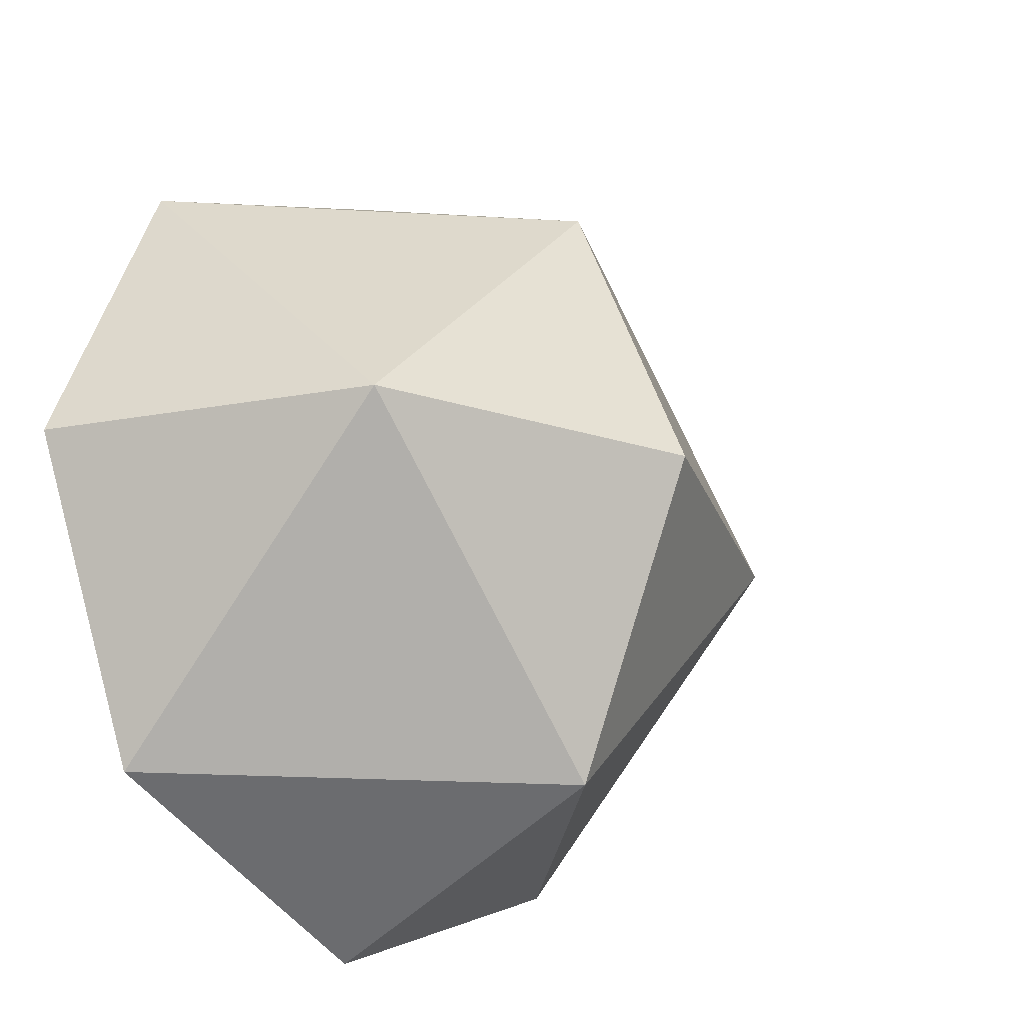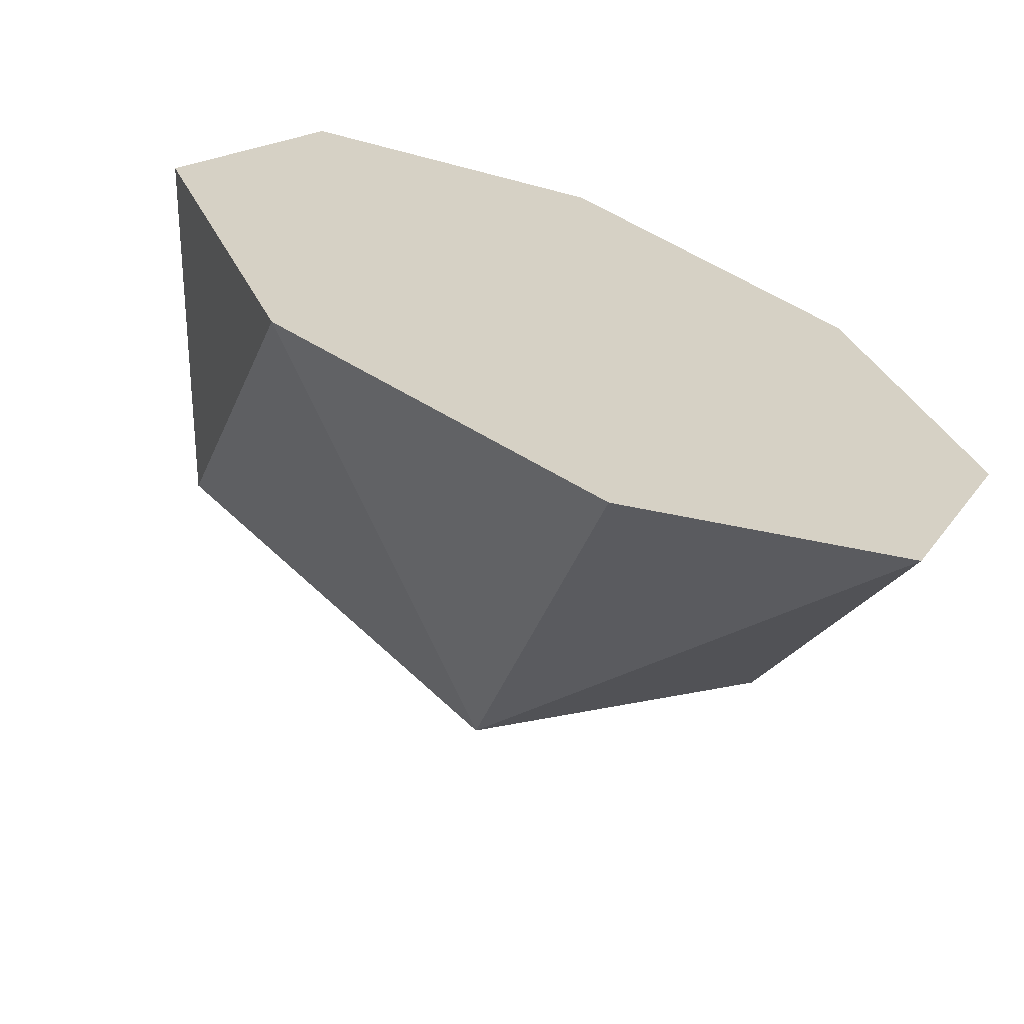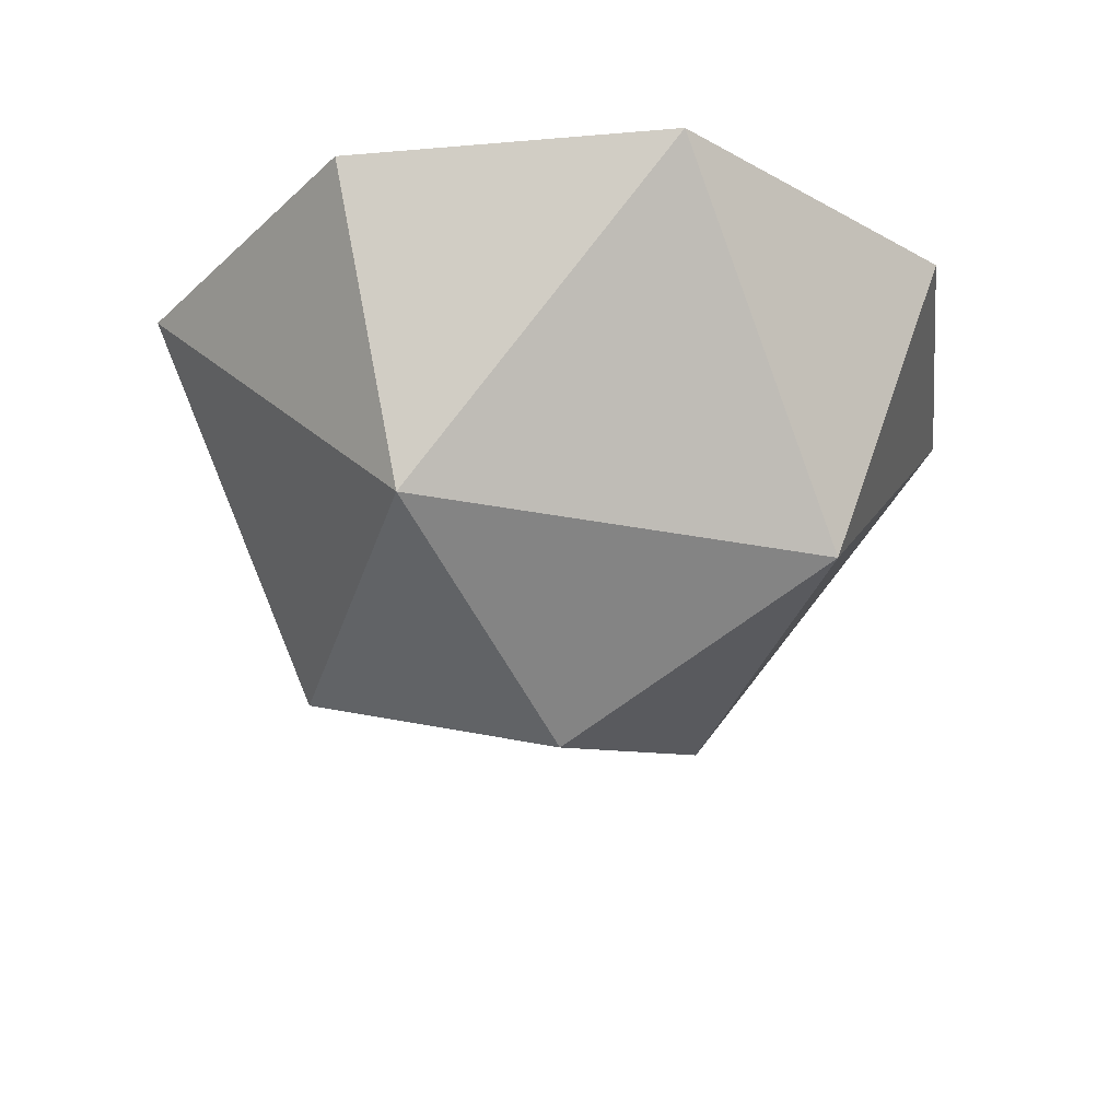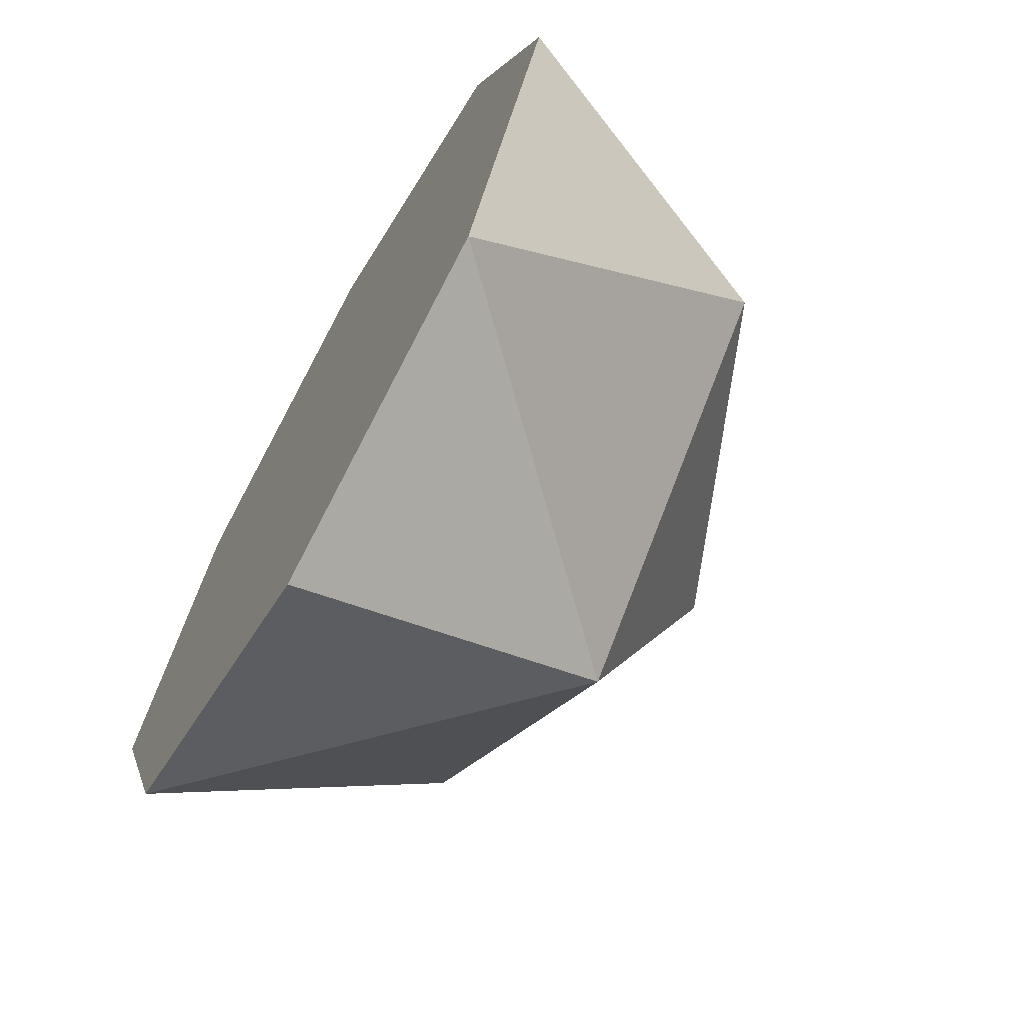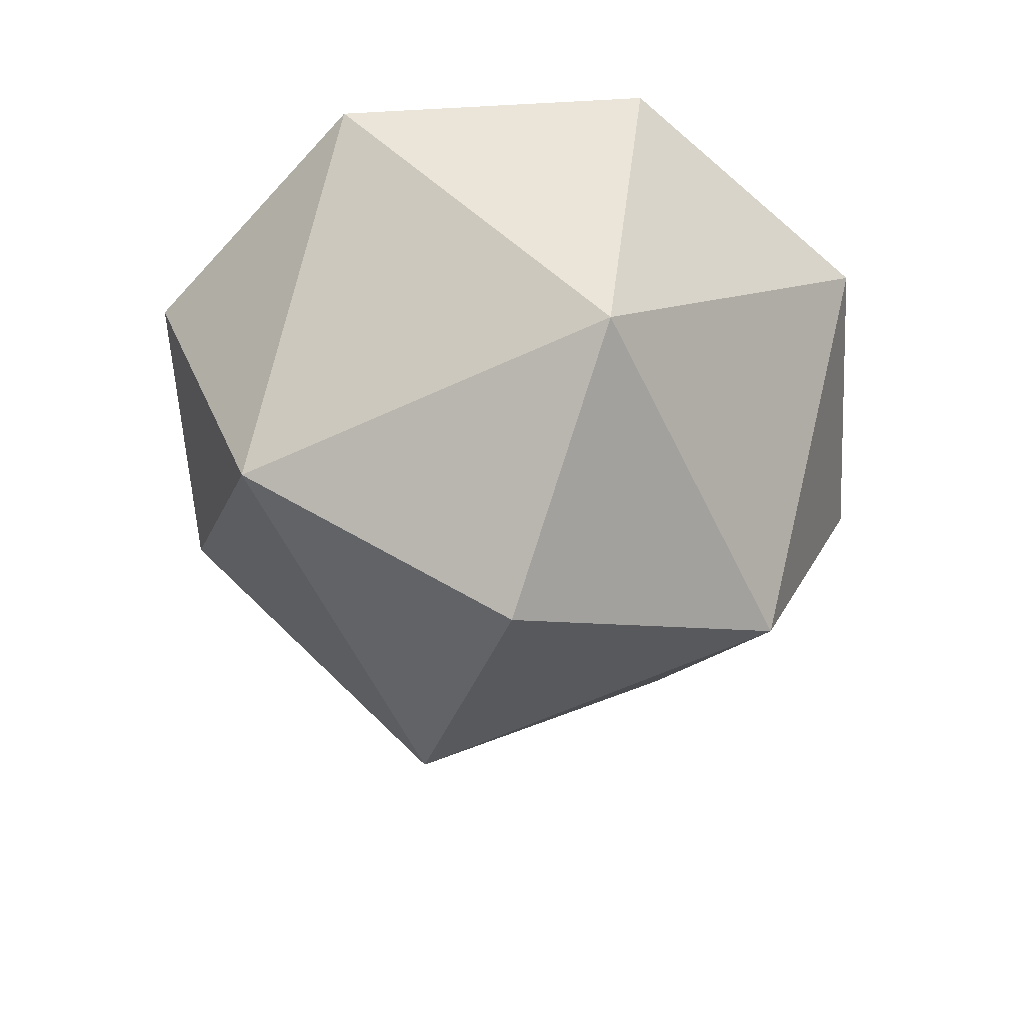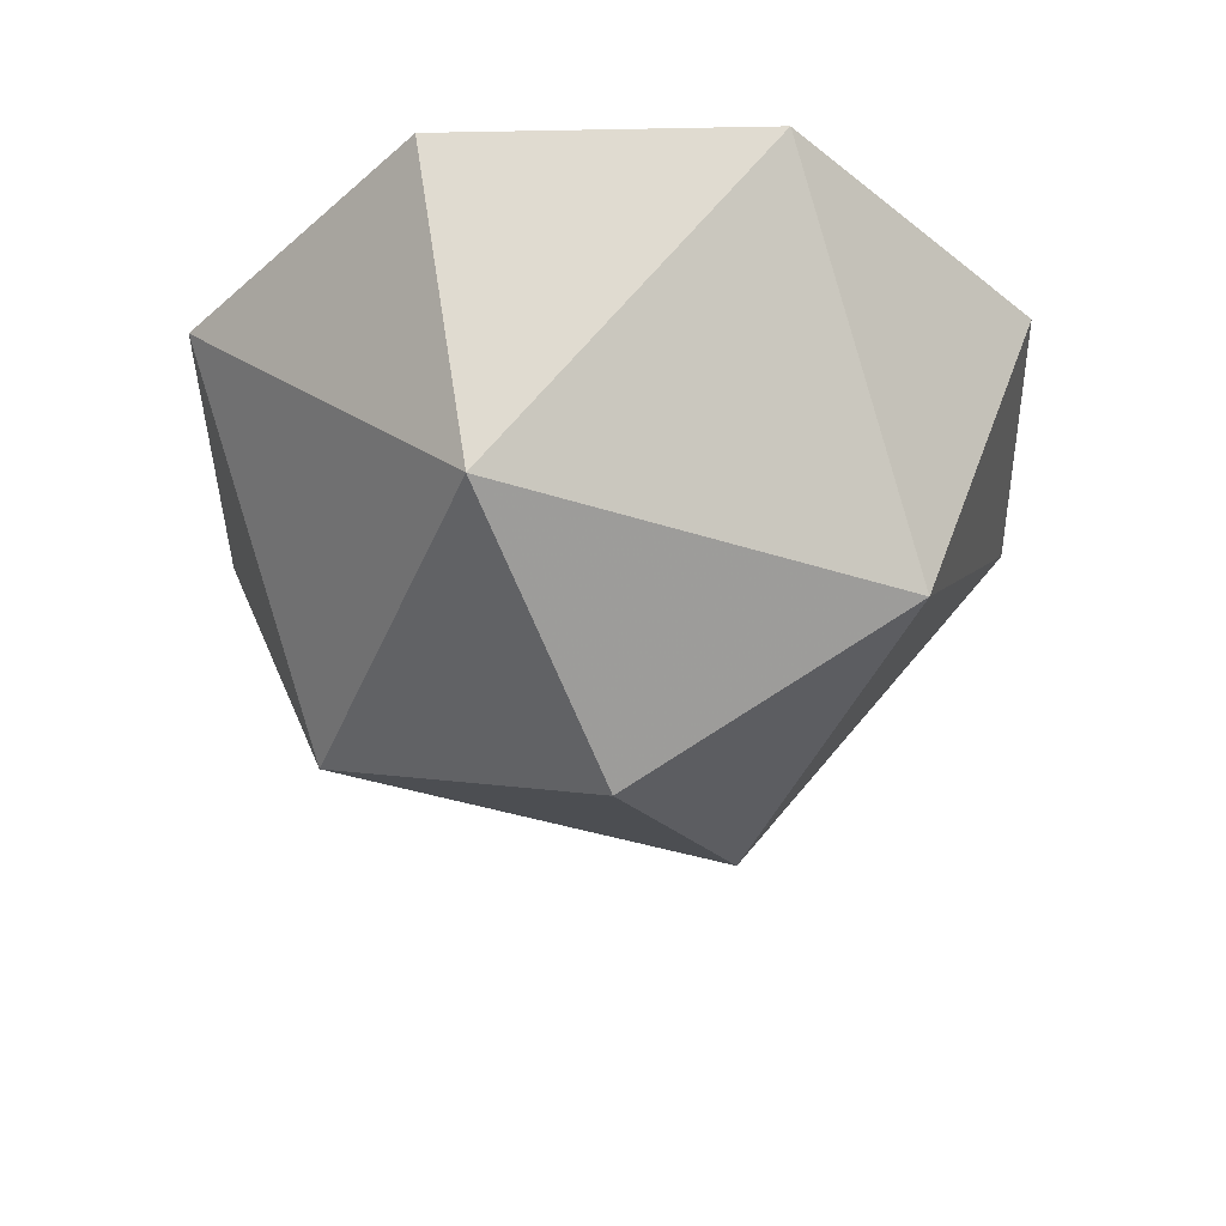
<metadata>
{"format":"obj","ext":"obj","renderer":"f3d","projection":"perspective","resolution":1024,"background":"white","views":[{"elev":-23.2,"azim":129.4,"up":"+Y"},{"elev":-66.0,"azim":-21.6,"up":"+Y"},{"elev":-31.5,"azim":29.4,"up":"+Z"},{"elev":-68.3,"azim":60.4,"up":"+Y"},{"elev":-58.6,"azim":160.7,"up":"+Z"},{"elev":-41.4,"azim":23.8,"up":"+Z"}]}
</metadata>
<code>
v 0.2 0 0
v 0.1414 0 -0.1414
v 0.1414 0.1414 0
v 0 0.1414 -0.1414
v 0 0.2 0
v 0.1414 0.1414 0
v 0.1414 0 -0.1414
v 0 0.1414 -0.1414
v 0.1414 0.1414 0
v 0 0 -0.2
v 0 0.1414 -0.1414
v 0.1414 0 -0.1414
v 0.2 0 0
v 0.1414 0 -0.1414
v 0.1414 -0.1414 0
v 0 -0.1414 -0.1414
v 0 -0.2 0
v 0.1414 -0.1414 0
v 0.1414 0 -0.1414
v 0 -0.1414 -0.1414
v 0.1414 -0.1414 0
v 0 0 -0.2
v 0 -0.1414 -0.1414
v 0.1414 0 -0.1414
v -0.2 0 0
v -0.1414 0 -0.1414
v -0.1414 0.1414 0
v 0 0.1414 -0.1414
v 0 0.2 0
v -0.1414 0.1414 0
v -0.1414 0 -0.1414
v 0 0.1414 -0.1414
v -0.1414 0.1414 0
v 0 0 -0.2
v 0 0.1414 -0.1414
v -0.1414 0 -0.1414
v -0.2 0 0
v -0.1414 0 -0.1414
v -0.1414 -0.1414 0
v 0 -0.1414 -0.1414
v 0 -0.2 0
v -0.1414 -0.1414 0
v -0.1414 0 -0.1414
v 0 -0.1414 -0.1414
v -0.1414 -0.1414 0
v 0 0 -0.2
v 0 -0.1414 -0.1414
v -0.1414 0 -0.1414
v 0 0 0
v 0.2 0 0
v 0.1414 0.1414 0
v 0 0 0
v 0.1414 0.1414 0
v 0 0.2 0
v 0 0 0
v 0 0.2 0
v -0.1414 0.1414 0
v 0 0 0
v -0.1414 0.1414 0
v -0.2 0 0
v 0 0 0
v -0.2 0 0
v -0.1414 -0.1414 0
v 0 0 0
v -0.1414 -0.1414 0
v 0 -0.2 0
v 0 0 0
v 0 -0.2 0
v 0.1414 -0.1414 0
v 0 0 0
v 0.1414 -0.1414 0
v 0.2 0 0
g mesh4203575
f 1 2 3
f 4 5 6
f 7 8 9
f 10 11 12
g mesh4203577
f 13 15 14
f 16 18 17
f 19 21 20
f 22 24 23
g mesh4203579
f 25 27 26
f 28 30 29
f 31 33 32
f 34 36 35
g mesh4203581
f 37 38 39
f 40 41 42
f 43 44 45
f 46 47 48
g mesh4203585
f 49 51 50
f 52 54 53
f 55 57 56
f 58 60 59
f 61 63 62
f 64 66 65
f 67 69 68
f 70 72 71

</code>
